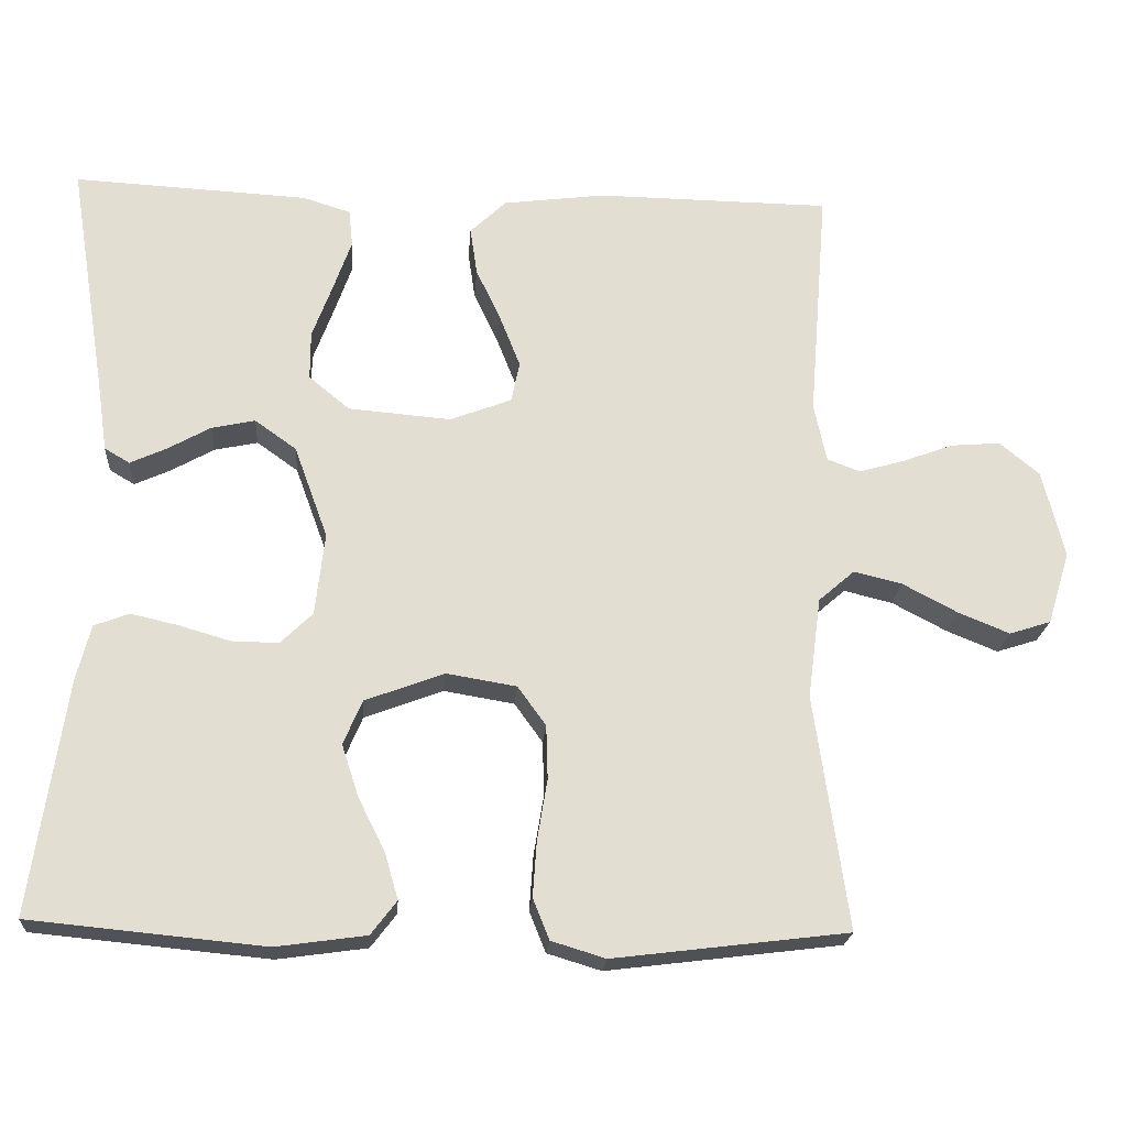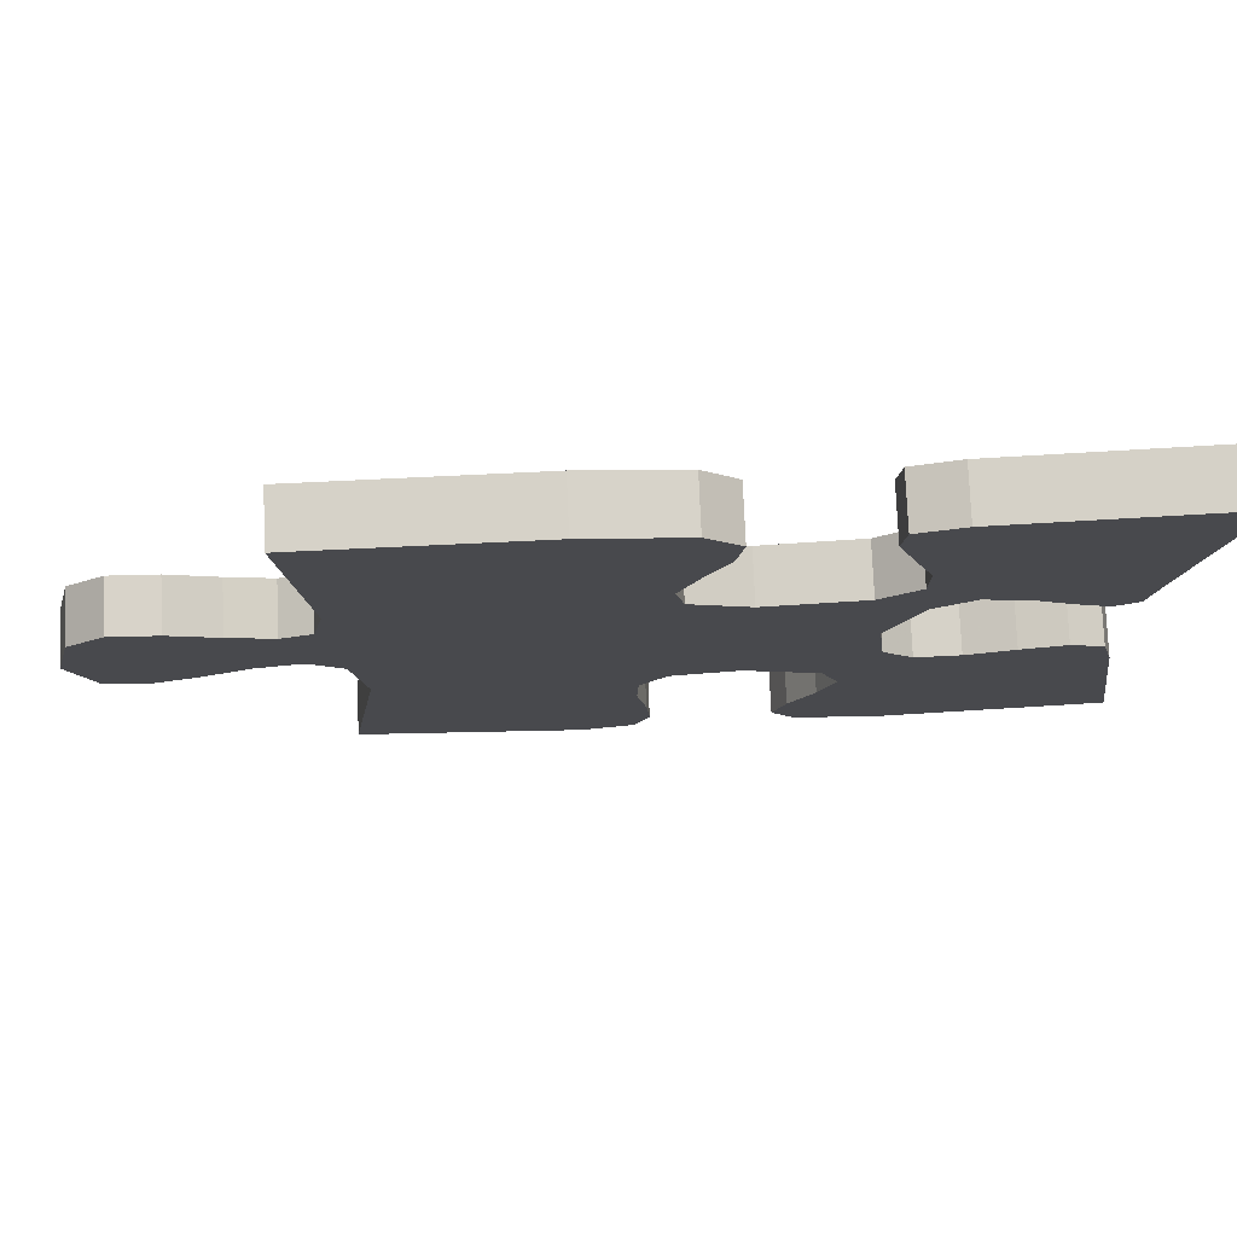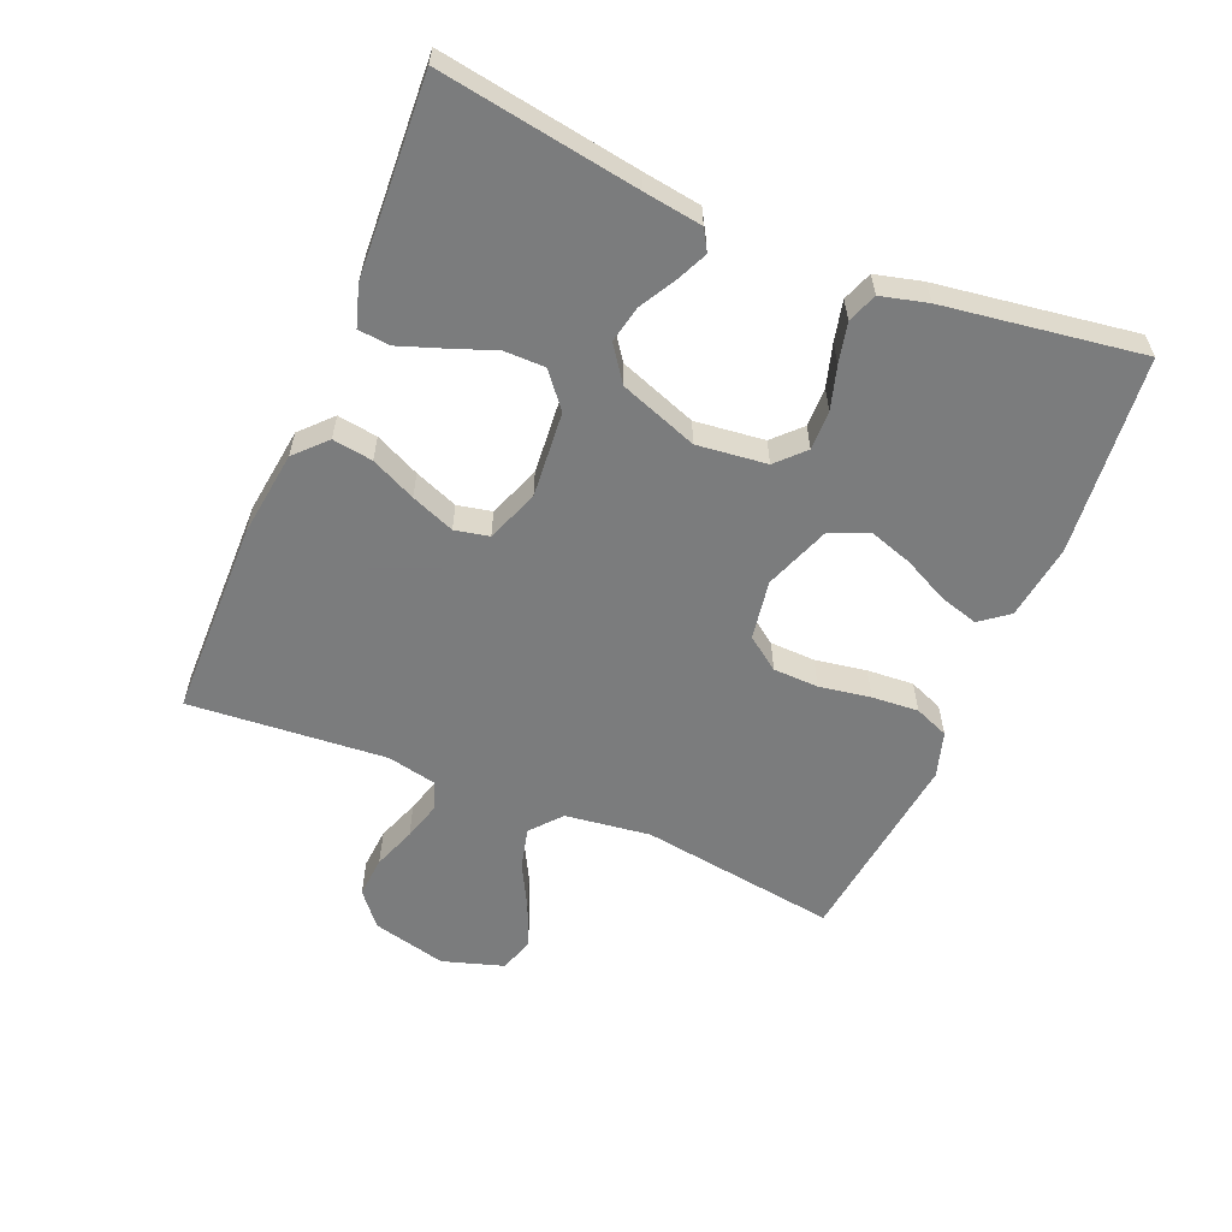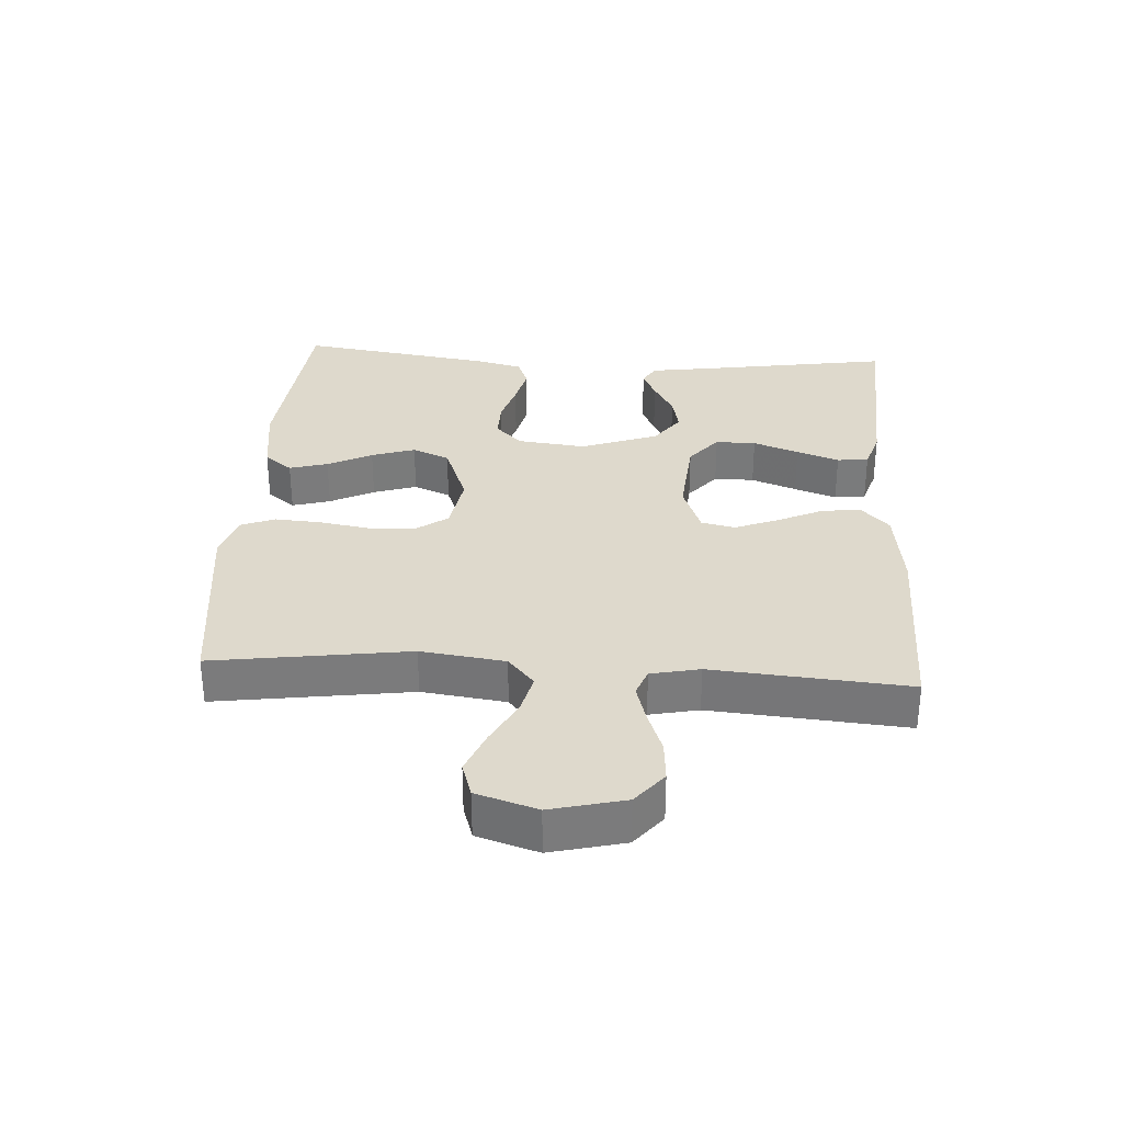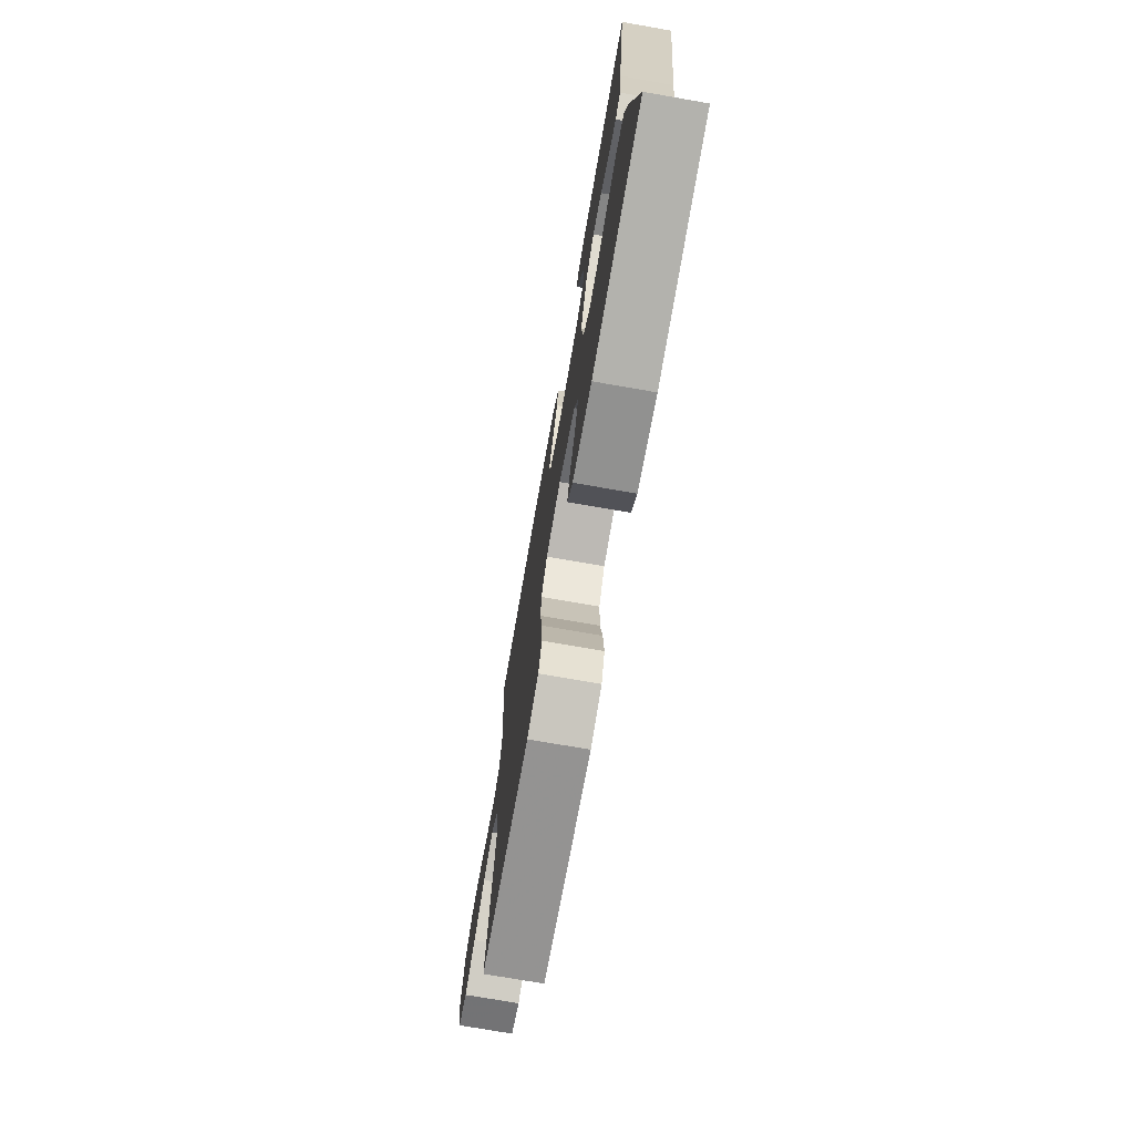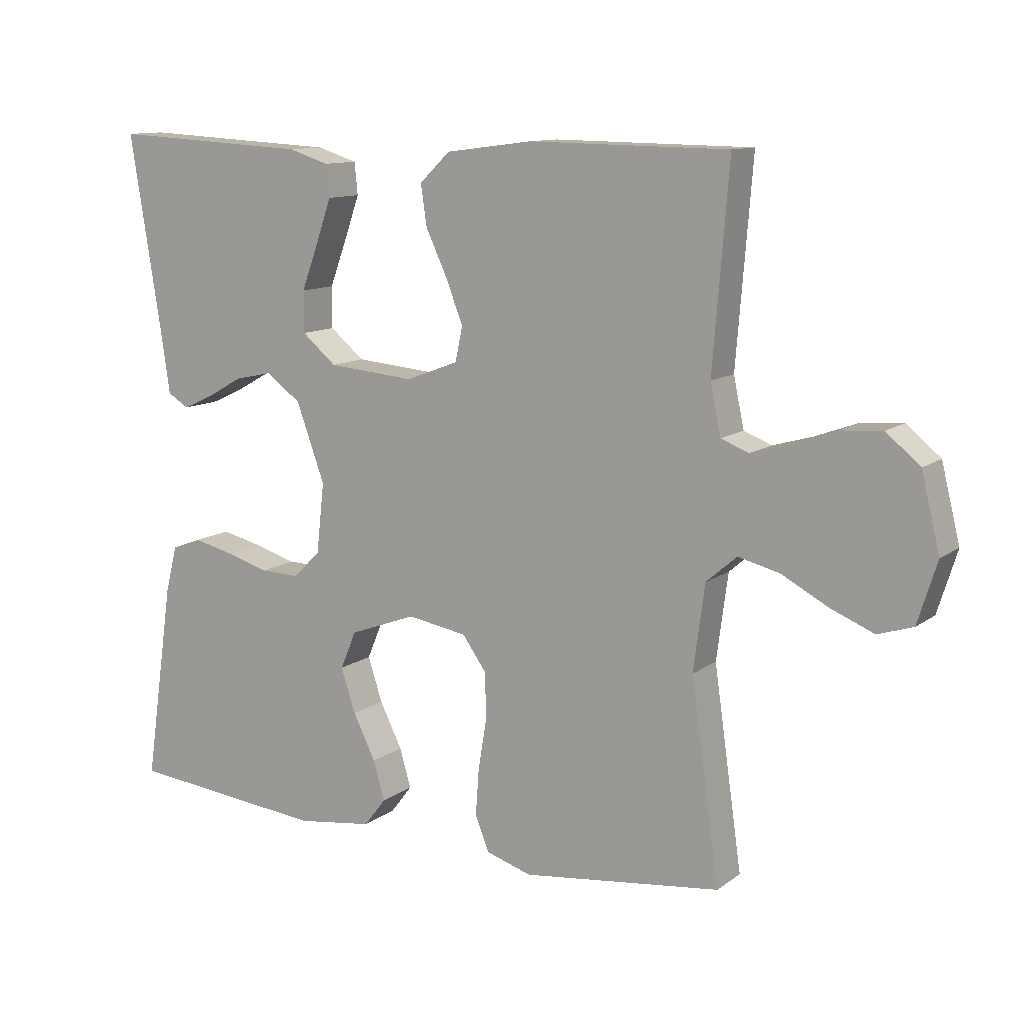
<metadata>
{"format":"obj","ext":"obj","renderer":"f3d","projection":"perspective","resolution":1024,"background":"white","views":[{"elev":-21.2,"azim":175.9,"up":"+Z"},{"elev":77.3,"azim":-2.5,"up":"+Z"},{"elev":-58.6,"azim":67.3,"up":"+Y"},{"elev":31.9,"azim":-86.4,"up":"+Y"},{"elev":-73.8,"azim":80.1,"up":"+Z"},{"elev":11.6,"azim":-148.6,"up":"+Z"}]}
</metadata>
<code>
v 0.5 0.07 -0.5
v 0.2 0.07 -0.529
v 0.085 0.07 -0.513
v 0.052 0.07 -0.47
v 0.069 0.07 -0.411
v 0.103 0.07 -0.343
v 0.125 0.07 -0.276
v 0.101 0.07 -0.219
v 0 0.07 -0.181
v -0.09 0.07 -0.196
v -0.126 0.07 -0.246
v -0.128 0.07 -0.315
v -0.115 0.07 -0.393
v -0.11 0.07 -0.464
v -0.131 0.07 -0.516
v -0.2 0.07 -0.537
v -0.5 0.07 -0.5
v -0.457 0.07 -0.2
v -0.474 0.07 -0.071
v -0.52 0.07 -0.031
v -0.582 0.07 -0.046
v -0.652 0.07 -0.083
v -0.718 0.07 -0.11
v -0.771 0.07 -0.093
v -0.8 0.07 0
v -0.772 0.07 0.113
v -0.721 0.07 0.155
v -0.658 0.07 0.15
v -0.593 0.07 0.126
v -0.534 0.07 0.109
v -0.492 0.07 0.125
v -0.476 0.07 0.2
v -0.5 0.07 0.5
v -0.2 0.07 0.504
v -0.069 0.07 0.487
v -0.023 0.07 0.443
v -0.032 0.07 0.382
v -0.064 0.07 0.314
v -0.09 0.07 0.248
v -0.079 0.07 0.196
v 0 0.07 0.166
v 0.131 0.07 0.177
v 0.183 0.07 0.22
v 0.183 0.07 0.282
v 0.157 0.07 0.352
v 0.134 0.07 0.417
v 0.139 0.07 0.465
v 0.2 0.07 0.484
v 0.5 0.07 0.5
v 0.452 0.07 0.2
v 0.439 0.07 0.111
v 0.407 0.07 0.092
v 0.361 0.07 0.113
v 0.306 0.07 0.144
v 0.25 0.07 0.156
v 0.197 0.07 0.118
v 0.154 0.07 0
v 0.166 0.07 -0.106
v 0.207 0.07 -0.146
v 0.267 0.07 -0.145
v 0.332 0.07 -0.126
v 0.393 0.07 -0.112
v 0.438 0.07 -0.129
v 0.456 0.07 -0.2
v 0.5 0 -0.5
v 0.2 0 -0.529
v 0.085 0 -0.513
v 0.052 0 -0.47
v 0.069 0 -0.411
v 0.103 0 -0.343
v 0.125 0 -0.276
v 0.101 0 -0.219
v 0 0 -0.181
v -0.09 0 -0.196
v -0.126 0 -0.246
v -0.128 0 -0.315
v -0.115 0 -0.393
v -0.11 0 -0.464
v -0.131 0 -0.516
v -0.2 0 -0.537
v -0.5 0 -0.5
v -0.457 0 -0.2
v -0.474 0 -0.071
v -0.52 0 -0.031
v -0.582 0 -0.046
v -0.652 0 -0.083
v -0.718 0 -0.11
v -0.771 0 -0.093
v -0.8 0 0
v -0.772 0 0.113
v -0.721 0 0.155
v -0.658 0 0.15
v -0.593 0 0.126
v -0.534 0 0.109
v -0.492 0 0.125
v -0.476 0 0.2
v -0.5 0 0.5
v -0.2 0 0.504
v -0.069 0 0.487
v -0.023 0 0.443
v -0.032 0 0.382
v -0.064 0 0.314
v -0.09 0 0.248
v -0.079 0 0.196
v 0 0 0.166
v 0.131 0 0.177
v 0.183 0 0.22
v 0.183 0 0.282
v 0.157 0 0.352
v 0.134 0 0.417
v 0.139 0 0.465
v 0.2 0 0.484
v 0.5 0 0.5
v 0.452 0 0.2
v 0.439 0 0.111
v 0.407 0 0.092
v 0.361 0 0.113
v 0.306 0 0.144
v 0.25 0 0.156
v 0.197 0 0.118
v 0.154 0 0
v 0.166 0 -0.106
v 0.207 0 -0.146
v 0.267 0 -0.145
v 0.332 0 -0.126
v 0.393 0 -0.112
v 0.438 0 -0.129
v 0.456 0 -0.2
f 60 61 62 63
f 60 63 64 1
f 51 52 53 54
f 50 51 54
f 50 54 55
f 49 50 55
f 48 49 55 56
f 44 45 46 47
f 44 47 48
f 43 44 48 56
f 35 36 37 38
f 35 38 39
f 32 33 34 35
f 31 32 35 39
f 30 31 39 40
f 26 27 28 29
f 26 29 30
f 25 26 30
f 21 22 23 24
f 21 24 25 30
f 15 16 17 18
f 15 18 19
f 12 13 14 15
f 12 15 19
f 11 12 19 20
f 3 4 5 6
f 3 6 7
f 2 3 7
f 59 60 1 2
f 58 59 2 7
f 57 58 7 8
f 42 43 56 57
f 41 42 57 8
f 40 41 8 9
f 20 21 30 40
f 10 11 20 40
f 9 10 40
f 127 126 125 124
f 65 128 127 124
f 118 117 116 115
f 118 115 114
f 119 118 114
f 119 114 113
f 120 119 113 112
f 111 110 109 108
f 112 111 108
f 120 112 108 107
f 102 101 100 99
f 103 102 99
f 99 98 97 96
f 103 99 96 95
f 104 103 95 94
f 93 92 91 90
f 94 93 90
f 94 90 89
f 88 87 86 85
f 94 89 88 85
f 82 81 80 79
f 83 82 79
f 79 78 77 76
f 83 79 76
f 84 83 76 75
f 70 69 68 67
f 71 70 67
f 71 67 66
f 66 65 124 123
f 71 66 123 122
f 72 71 122 121
f 121 120 107 106
f 72 121 106 105
f 73 72 105 104
f 104 94 85 84
f 104 84 75 74
f 104 74 73
f 1 65 66 2
f 2 66 67 3
f 3 67 68 4
f 4 68 69 5
f 5 69 70 6
f 6 70 71 7
f 7 71 72 8
f 8 72 73 9
f 9 73 74 10
f 10 74 75 11
f 11 75 76 12
f 12 76 77 13
f 13 77 78 14
f 14 78 79 15
f 15 79 80 16
f 16 80 81 17
f 17 81 82 18
f 18 82 83 19
f 19 83 84 20
f 20 84 85 21
f 21 85 86 22
f 22 86 87 23
f 23 87 88 24
f 24 88 89 25
f 25 89 90 26
f 26 90 91 27
f 27 91 92 28
f 28 92 93 29
f 29 93 94 30
f 30 94 95 31
f 31 95 96 32
f 32 96 97 33
f 33 97 98 34
f 34 98 99 35
f 35 99 100 36
f 36 100 101 37
f 37 101 102 38
f 38 102 103 39
f 39 103 104 40
f 40 104 105 41
f 41 105 106 42
f 42 106 107 43
f 43 107 108 44
f 44 108 109 45
f 45 109 110 46
f 46 110 111 47
f 47 111 112 48
f 48 112 113 49
f 49 113 114 50
f 50 114 115 51
f 51 115 116 52
f 52 116 117 53
f 53 117 118 54
f 54 118 119 55
f 55 119 120 56
f 56 120 121 57
f 57 121 122 58
f 58 122 123 59
f 59 123 124 60
f 60 124 125 61
f 61 125 126 62
f 62 126 127 63
f 63 127 128 64
f 64 128 65 1

</code>
